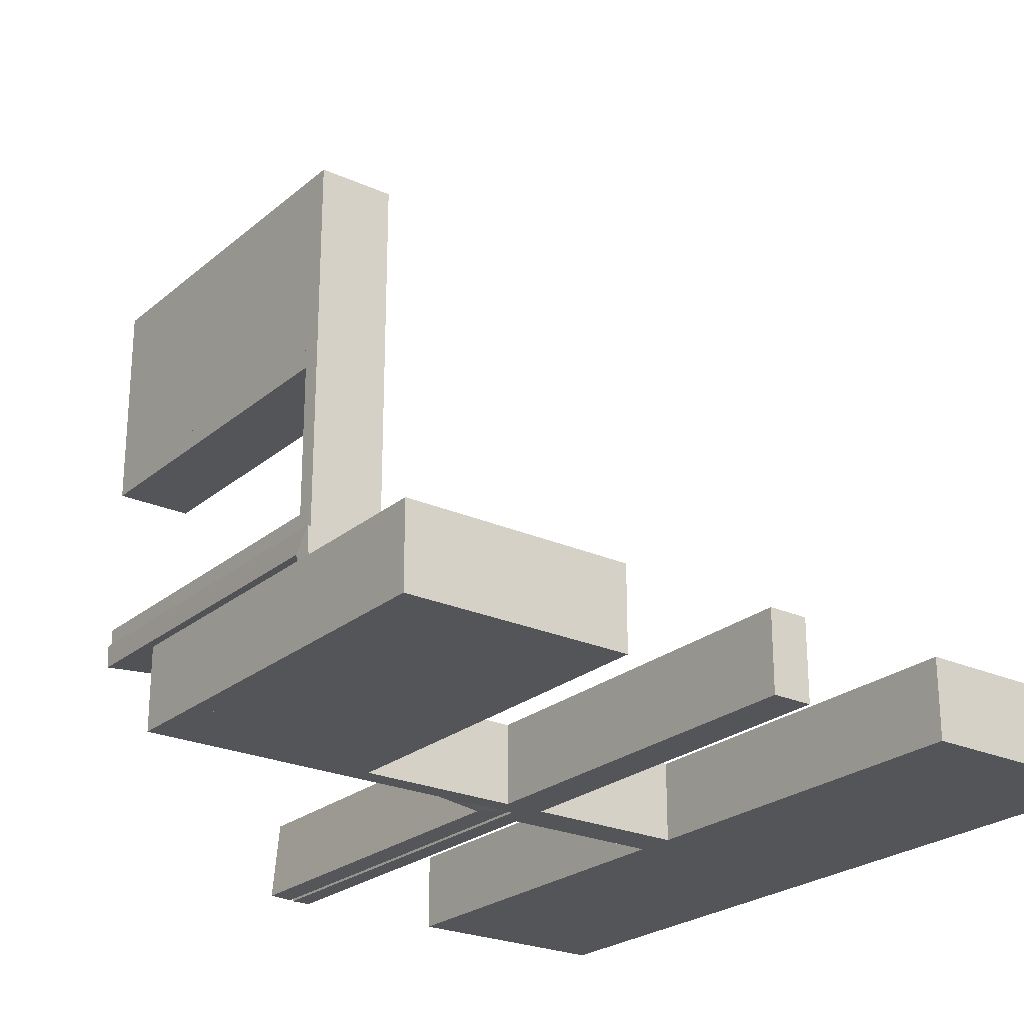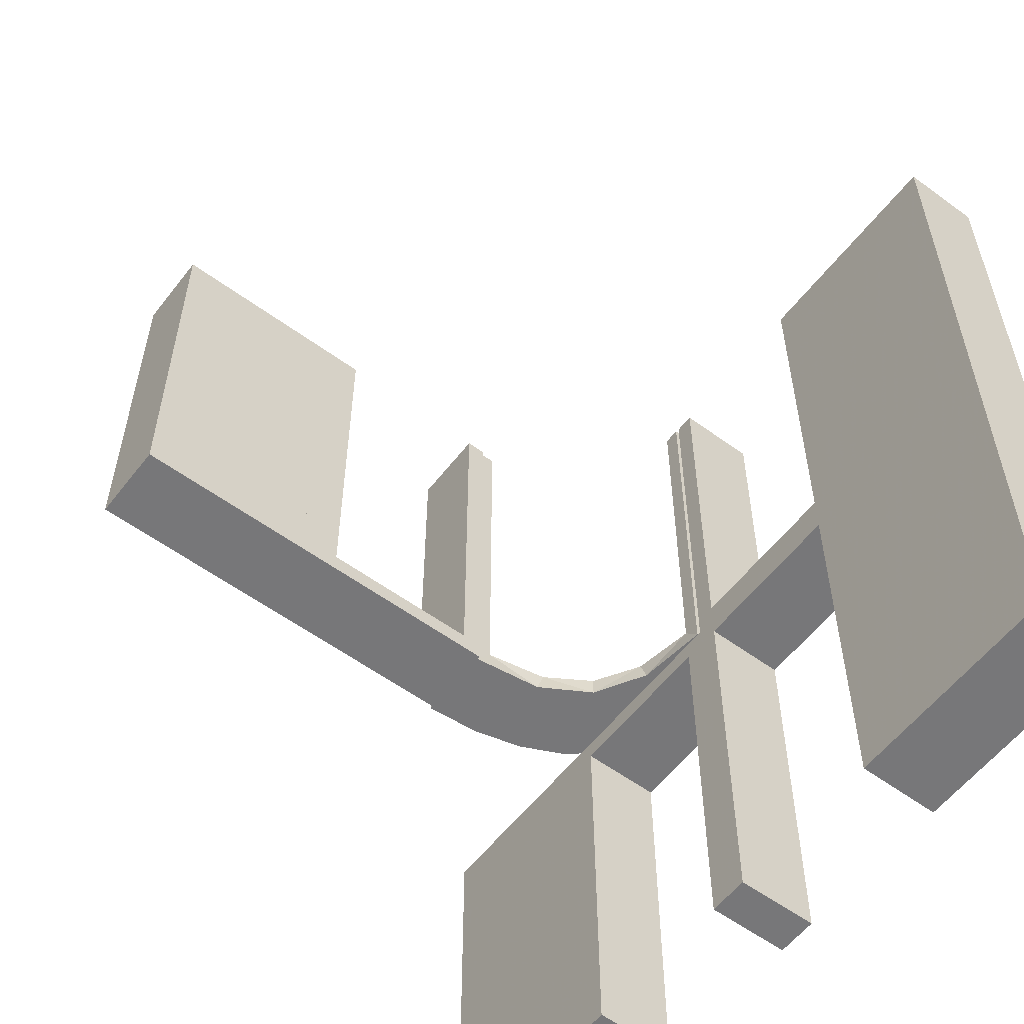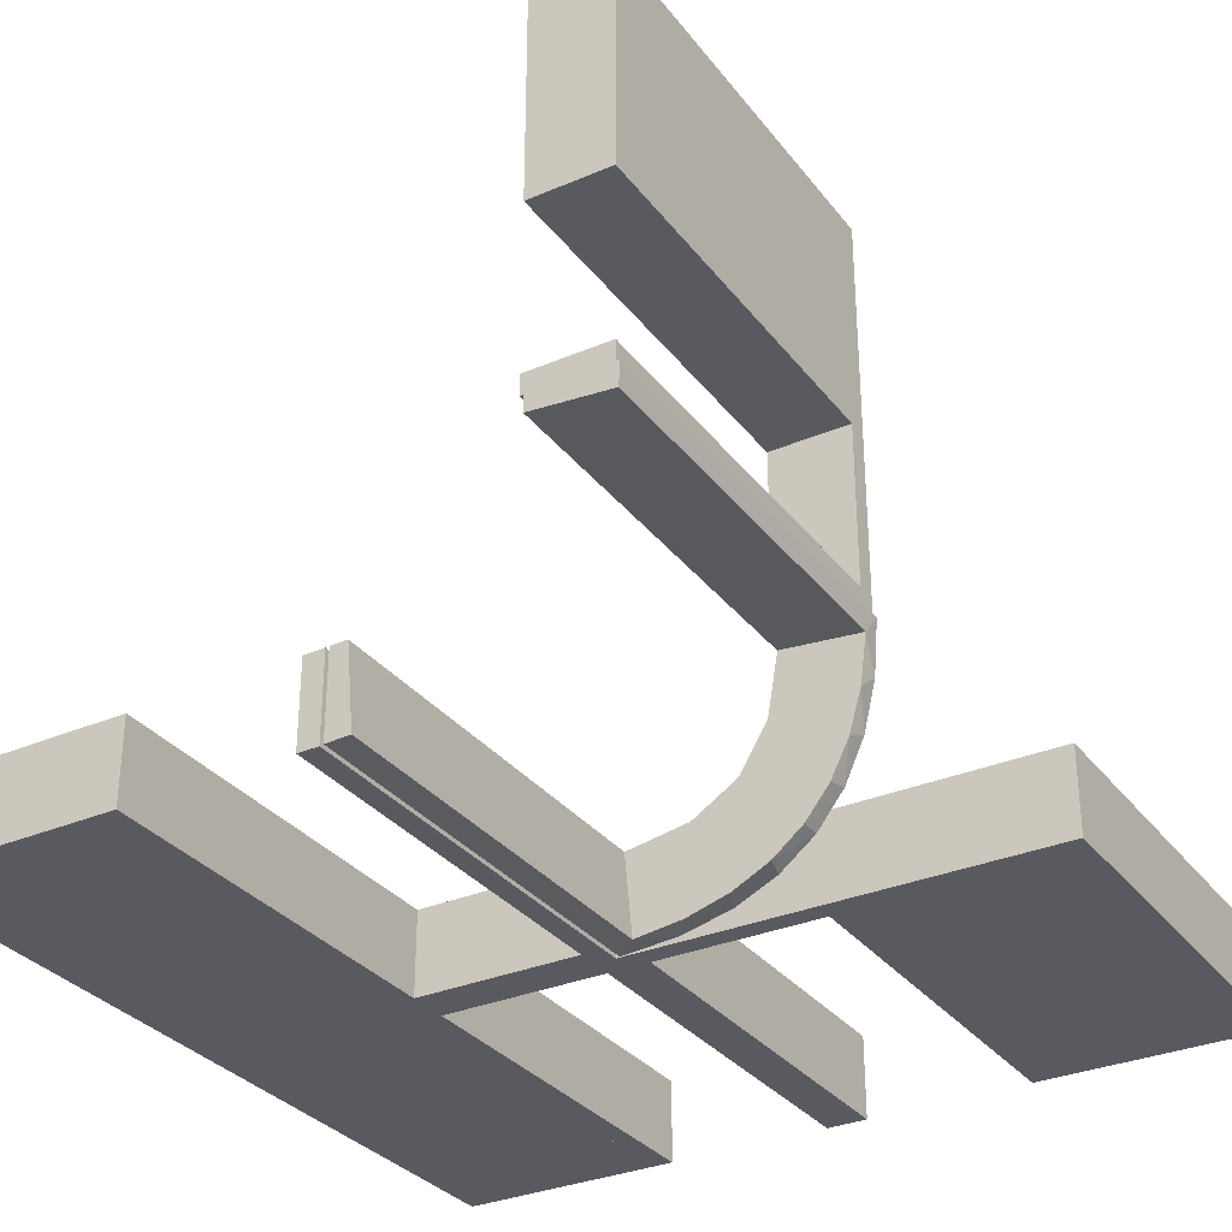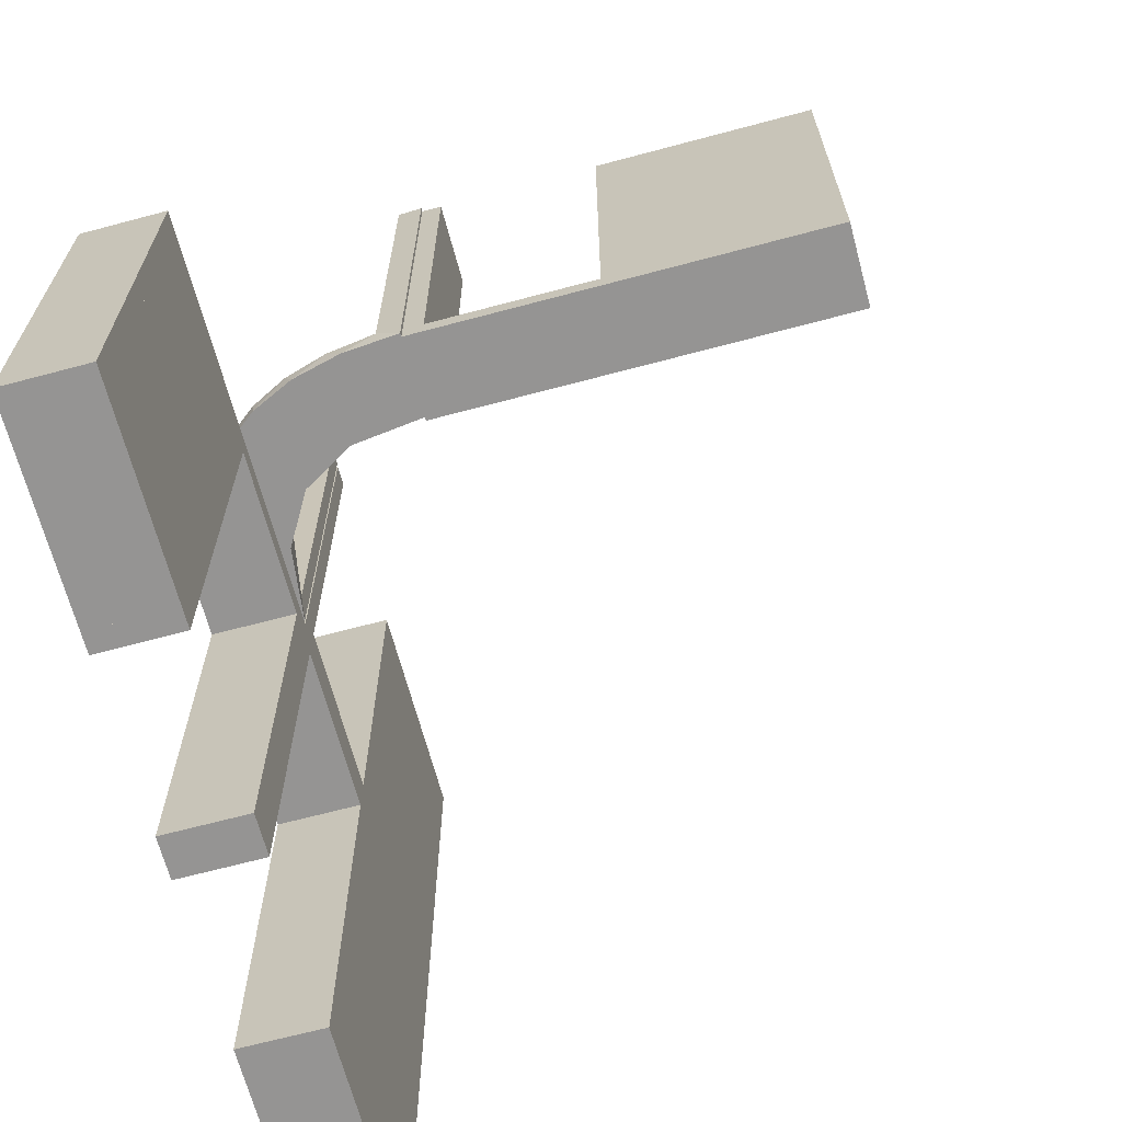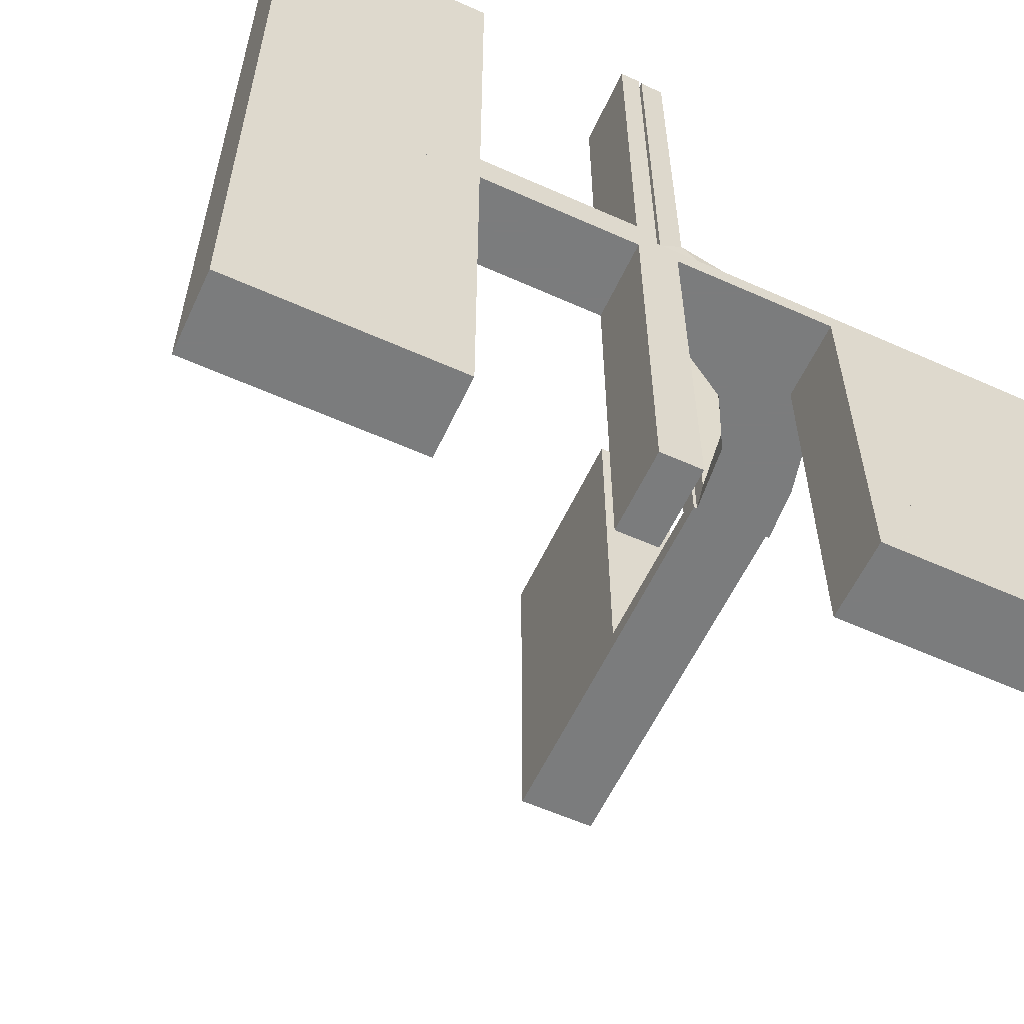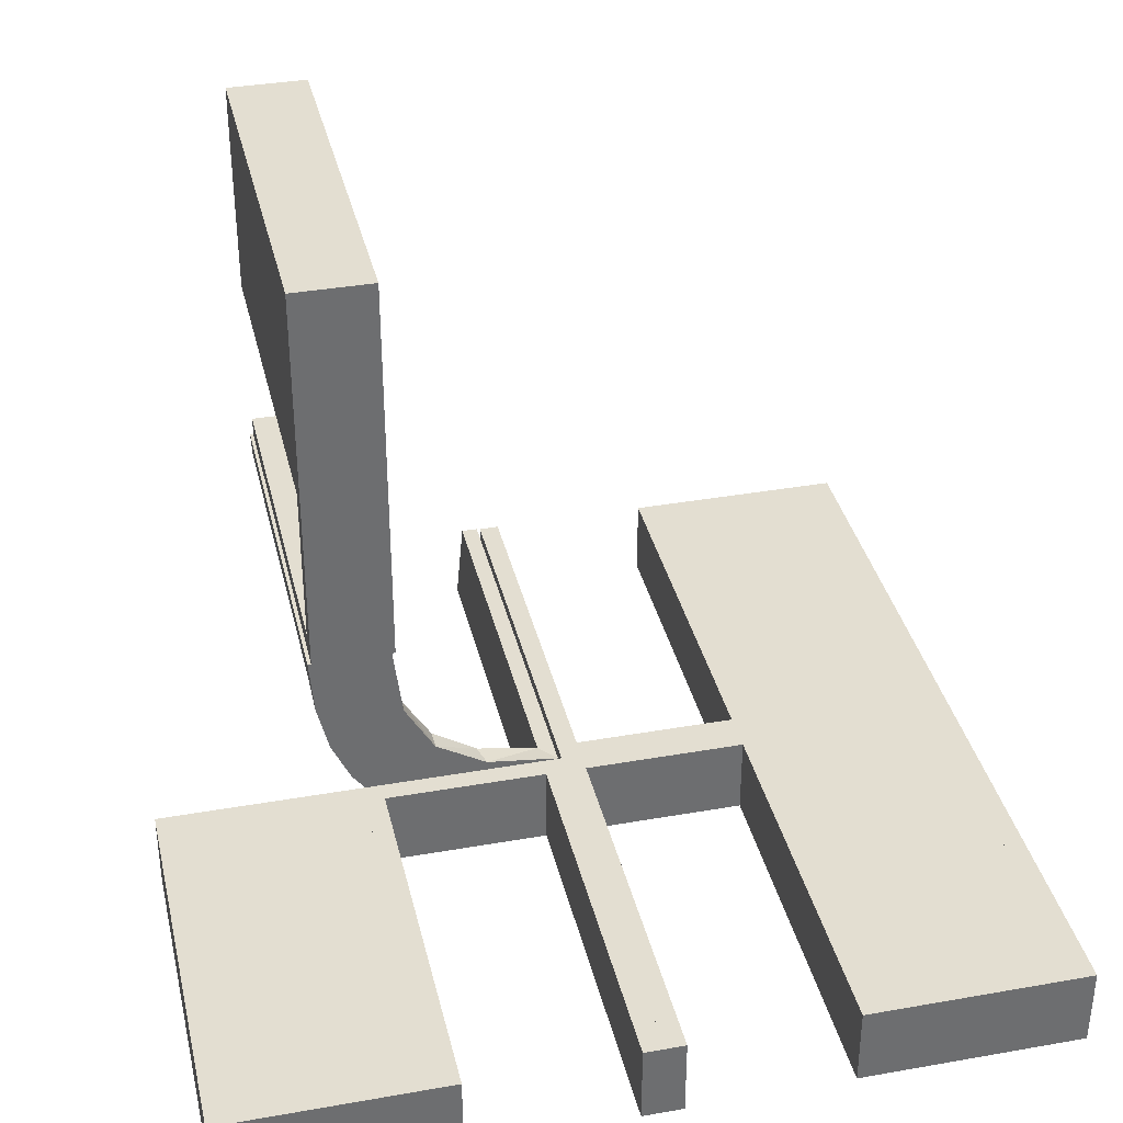
<metadata>
{"format":"obj","ext":"obj","renderer":"f3d","projection":"perspective","resolution":1024,"background":"white","views":[{"elev":-24.3,"azim":143.4,"up":"+Y"},{"elev":-57.2,"azim":-127.3,"up":"+Z"},{"elev":-31.9,"azim":31.0,"up":"+Y"},{"elev":-67.2,"azim":105.0,"up":"+Z"},{"elev":-58.7,"azim":-24.8,"up":"+Z"},{"elev":36.1,"azim":167.0,"up":"+Y"}]}
</metadata>
<code>
v 0 -0.2 0
v 0 -0.2 -0.5
v 0 -0.2 0.5
v 0 -0.3 0
v 0 -0.3 -0.5
v 0 -0.3 0.5
v 0.475 -0.2 -0.025
v 0.475 -0.2 -0.5
v 0.475 -0.3 -0.025
v 0.475 -0.3 -0.5
v 0.134 -0.2789 0
v 0.03392 -0.298 0.2625
v 0.03392 -0.298 0.5
v 0.03392 -0.298 0.025
v 0.2798 -0.1401 0.025
v 0.2602 -0.18 0
v 0.004353 -0.2992 0
v 0.004353 -0.2992 0.5
v 0.004353 -0.1992 0
v 0.004353 -0.1992 0.25
v 0.004353 -0.1992 0.5
v -0.225 -0.2 -0.025
v -0.225 -0.2 -0.5
v -0.225 -0.2 0.5
v -0.225 -0.2 0.025
v -0.225 -0.3 -0.025
v -0.225 -0.3 -0.5
v -0.225 -0.3 0.5
v -0.225 -0.3 0.025
v 0.25 -0.2 0
v 0.25 -0.2 -0.5
v 0.25 -0.3 0
v 0.25 -0.3 -0.5
v 0.1899 -0.2521 0.025
v 0.1565 -0.1514 0
v 0.1565 -0.1514 0.025
v -0.275 -0.2 -0.025
v -0.275 -0.2 -0.5
v -0.275 -0.2 0.5
v -0.275 -0.2 0.025
v -0.275 -0.3 -0.025
v -0.275 -0.3 -0.5
v -0.275 -0.3 0.5
v -0.275 -0.3 0.025
v 0.2042 -0.01962 0.5
v 0.2042 -0.01962 0.3417
v 0.2042 -0.01962 0.1833
v 0.2042 -0.01962 0.025
v 0.3044 0.0007887 0
v 0.3044 0.0007887 0.25
v 0.3044 0.0007887 0.5
v 0.07373 -0.2936 0
v 0.025 -0.2 -0.025
v 0.025 -0.2 -0.5
v 0.025 -0.3 -0.025
v 0.025 -0.3 -0.5
v 0.1935 -0.08832 0
v -0.5 -0.2 0
v -0.5 -0.2 -0.5
v -0.5 -0.2 0.5
v -0.5 -0.3 0
v -0.5 -0.3 -0.5
v -0.5 -0.3 0.5
v 0.5 -0.2 0
v 0.5 -0.2 -0.5
v 0.5 -0.3 0
v 0.5 -0.3 -0.5
v 0.2987 -0.06859 0
v -0.025 -0.2 -0.025
v -0.025 -0.2 -0.5
v -0.025 -0.2 0.5
v -0.025 -0.2 0.025
v -0.025 -0.3 -0.025
v -0.025 -0.3 -0.5
v -0.025 -0.3 0.5
v -0.025 -0.3 0.025
v 0.3 0 0
v 0.3 0 0.5
v 0.3 0.25 0
v 0.3 0.25 0.5
v 0.3 0.025 0.5
v 0.3 0.025 0.025
v 0.3 0.5 0
v 0.3 0.5 0.5
v 0.3 0.225 0.5
v 0.3 0.225 0.025
v 0.3 0.475 0.5
v 0.3 0.475 0.025
v 0.3 0.275 0.5
v 0.3 0.275 0.025
v 0.02476 -0.1991 0.5
v 0.02476 -0.1991 0.3417
v 0.02476 -0.1991 0.1833
v 0.02476 -0.1991 0.025
v 0.284 -0.1289 0
v 0.1452 -0.2747 0.025
v 0.275 -0.2 -0.025
v 0.275 -0.2 -0.5
v 0.275 -0.3 -0.025
v 0.275 -0.3 -0.5
v 0.2952 -0.0881 0.025
v -0.25 -0.2 0
v -0.25 -0.2 -0.5
v -0.25 -0.2 0.5
v -0.25 -0.3 0
v -0.25 -0.3 -0.5
v -0.25 -0.3 0.5
v 0.1852 -0.255 0
v 0.225 -0.2 -0.025
v 0.225 -0.2 -0.5
v 0.225 -0.3 -0.025
v 0.225 -0.3 -0.5
v 0.2044 0.0007887 0
v 0.2044 0.0007887 0.5
v 0.3031 -0.02878 0.2625
v 0.3031 -0.02878 0.5
v 0.3031 -0.02878 0.025
v 0.2272 -0.2221 0
v 0.2272 -0.2221 0.025
v 0.09346 -0.1883 0
v 0.2572 -0.1847 0.025
v 0.09324 -0.29 0.025
v 0.2 0 0
v 0.2 0 0.5
v 0.2 0.25 0
v 0.2 0.25 0.5
v 0.2 0.025 0.5
v 0.2 0.025 0.025
v 0.2 0.5 0
v 0.2 0.5 0.5
v 0.2 0.225 0.5
v 0.2 0.225 0.025
v 0.2 0.475 0.5
v 0.2 0.475 0.025
v 0.2 0.275 0.5
v 0.2 0.275 0.025
v 0.1909 -0.09599 0.025
v -0.475 -0.2 -0.025
v -0.475 -0.2 -0.5
v -0.475 -0.2 0.5
v -0.475 -0.2 0.025
v -0.475 -0.3 -0.025
v -0.475 -0.3 -0.5
v -0.475 -0.3 0.5
v -0.475 -0.3 0.025
v 0.1011 -0.1857 0.025
f 38 139 138
f 142 41 37
f 143 142 138
f 41 42 38
f 42 41 142
f 143 139 38
f 38 138 37
f 142 37 138
f 143 138 139
f 41 38 37
f 42 142 143
f 143 38 42
f 38 37 138
f 38 138 139
f 103 102 22
f 1 22 102
f 1 2 69
f 22 1 69
f 105 102 103
f 4 1 102
f 5 2 1
f 73 69 70
f 26 22 69
f 27 23 22
f 106 27 26
f 4 105 26
f 4 73 5
f 26 73 4
f 103 23 27
f 70 2 5
f 103 22 23
f 2 70 69
f 105 103 106
f 4 102 105
f 5 1 4
f 73 70 74
f 26 69 73
f 27 22 26
f 106 26 105
f 73 74 5
f 103 27 106
f 70 5 74
f 59 58 138
f 102 138 58
f 102 103 37
f 138 102 37
f 61 58 59
f 105 102 58
f 106 103 102
f 41 37 38
f 142 138 37
f 143 139 138
f 62 143 142
f 105 61 142
f 105 41 106
f 142 41 105
f 59 139 143
f 38 103 106
f 59 138 139
f 103 38 37
f 61 59 62
f 105 58 61
f 106 102 105
f 41 38 42
f 142 37 41
f 143 138 142
f 62 142 61
f 41 42 106
f 59 143 62
f 38 106 42
f 39 140 141
f 145 44 40
f 144 145 141
f 44 43 39
f 43 44 145
f 144 140 39
f 39 141 40
f 145 40 141
f 144 141 140
f 44 39 40
f 43 145 144
f 144 39 43
f 39 40 141
f 39 141 140
f 104 102 25
f 1 25 102
f 1 3 72
f 25 1 72
f 105 102 104
f 4 1 102
f 6 3 1
f 76 72 71
f 29 25 72
f 28 24 25
f 107 28 29
f 4 105 29
f 4 76 6
f 29 76 4
f 104 24 28
f 71 3 6
f 104 25 24
f 3 71 72
f 105 104 107
f 4 102 105
f 6 1 4
f 76 71 75
f 29 72 76
f 28 25 29
f 107 29 105
f 76 75 6
f 104 28 107
f 71 6 75
f 60 58 141
f 102 141 58
f 102 104 40
f 141 102 40
f 61 58 60
f 105 102 58
f 107 104 102
f 44 40 39
f 145 141 40
f 144 140 141
f 63 144 145
f 105 61 145
f 105 44 107
f 145 44 105
f 60 140 144
f 39 104 107
f 60 141 140
f 104 39 40
f 61 60 63
f 105 58 61
f 107 102 105
f 44 39 43
f 145 40 44
f 144 141 145
f 63 145 61
f 44 43 107
f 60 144 63
f 39 107 43
f 47 48 113
f 113 48 57
f 36 35 137
f 46 47 114
f 113 114 47
f 114 45 46
f 35 36 146
f 120 146 94
f 93 20 19
f 21 92 91
f 92 21 20
f 93 92 20
f 49 68 117
f 50 49 117
f 15 101 95
f 95 16 15
f 51 50 115
f 16 118 121
f 34 119 118
f 108 11 96
f 11 52 122
f 52 17 14
f 12 14 17
f 12 18 13
f 12 17 18
f 113 57 68
f 57 35 16
f 113 68 49
f 16 35 118
f 108 118 35
f 120 108 35
f 120 19 52
f 120 11 108
f 52 11 120
f 20 17 19
f 18 20 21
f 17 20 18
f 50 51 114
f 49 50 113
f 114 113 50
f 13 91 92
f 12 13 92
f 93 94 14
f 92 93 12
f 122 14 94
f 94 146 122
f 34 36 119
f 34 96 146
f 36 34 146
f 36 137 121
f 137 48 101
f 137 15 121
f 101 15 137
f 48 47 117
f 116 46 45
f 46 116 115
f 47 46 115
f 45 114 51
f 51 116 45
f 18 21 91
f 91 13 18
f 48 137 57
f 35 57 137
f 35 146 120
f 120 94 19
f 93 19 94
f 68 101 117
f 50 117 115
f 101 68 95
f 16 121 15
f 51 115 116
f 118 119 121
f 34 118 108
f 108 96 34
f 11 122 96
f 52 14 122
f 57 95 68
f 57 16 95
f 19 17 52
f 93 14 12
f 146 96 122
f 36 121 119
f 48 117 101
f 47 115 117
f 98 8 7
f 9 99 97
f 10 9 7
f 99 100 98
f 100 99 9
f 10 8 98
f 98 7 97
f 9 97 7
f 10 7 8
f 99 98 97
f 100 9 10
f 10 98 100
f 98 97 7
f 98 7 8
f 31 30 109
f 1 109 30
f 1 2 53
f 109 1 53
f 32 30 31
f 4 1 30
f 5 2 1
f 55 53 54
f 111 109 53
f 112 110 109
f 33 112 111
f 4 32 111
f 4 55 5
f 111 55 4
f 31 110 112
f 54 2 5
f 31 109 110
f 2 54 53
f 32 31 33
f 4 30 32
f 5 1 4
f 55 54 56
f 111 53 55
f 112 109 111
f 33 111 32
f 55 56 5
f 31 112 33
f 54 5 56
f 65 64 7
f 30 7 64
f 30 31 97
f 7 30 97
f 66 64 65
f 32 30 64
f 33 31 30
f 99 97 98
f 9 7 97
f 10 8 7
f 67 10 9
f 32 66 9
f 32 99 33
f 9 99 32
f 65 8 10
f 98 31 33
f 65 7 8
f 31 98 97
f 66 65 67
f 32 64 66
f 33 30 32
f 99 98 100
f 9 97 99
f 10 7 9
f 67 9 66
f 99 100 33
f 65 10 67
f 98 33 100
f 136 134 88
f 90 88 87
f 134 133 87
f 135 136 90
f 136 135 133
f 133 135 89
f 136 88 90
f 90 87 89
f 134 87 88
f 135 90 89
f 136 133 134
f 133 89 87
f 90 89 87
f 90 87 88
f 125 79 77
f 128 82 86
f 85 86 80
f 82 79 86
f 82 81 78
f 79 82 77
f 126 80 79
f 123 77 78
f 127 81 82
f 132 86 85
f 131 126 132
f 128 132 125
f 128 123 124
f 125 123 128
f 81 127 124
f 80 126 131
f 125 77 123
f 128 86 132
f 86 79 80
f 82 78 77
f 126 79 125
f 123 78 124
f 127 82 128
f 132 85 131
f 126 125 132
f 128 124 127
f 81 124 78
f 80 131 85
f 129 83 79
f 136 90 88
f 87 88 84
f 90 83 88
f 90 89 80
f 83 90 79
f 130 84 83
f 125 79 80
f 135 89 90
f 134 88 87
f 133 130 134
f 136 134 129
f 136 125 126
f 129 125 136
f 89 135 126
f 84 130 133
f 129 79 125
f 136 88 134
f 88 83 84
f 90 80 79
f 130 83 129
f 125 80 126
f 135 90 136
f 134 87 133
f 130 129 134
f 136 126 135
f 89 126 80
f 84 133 87

</code>
